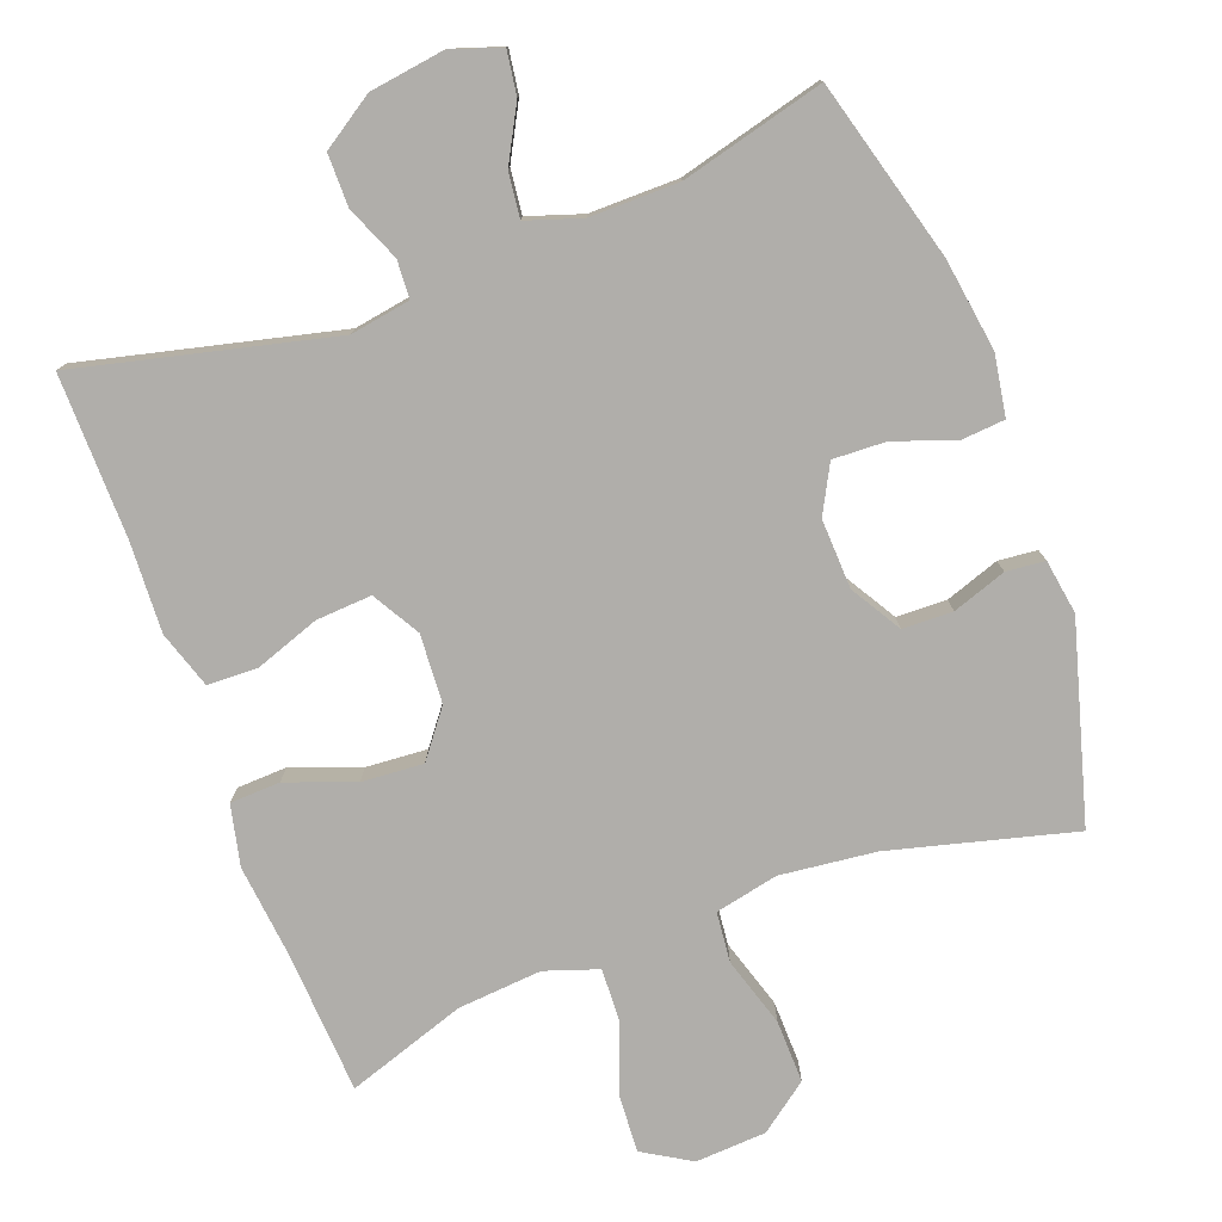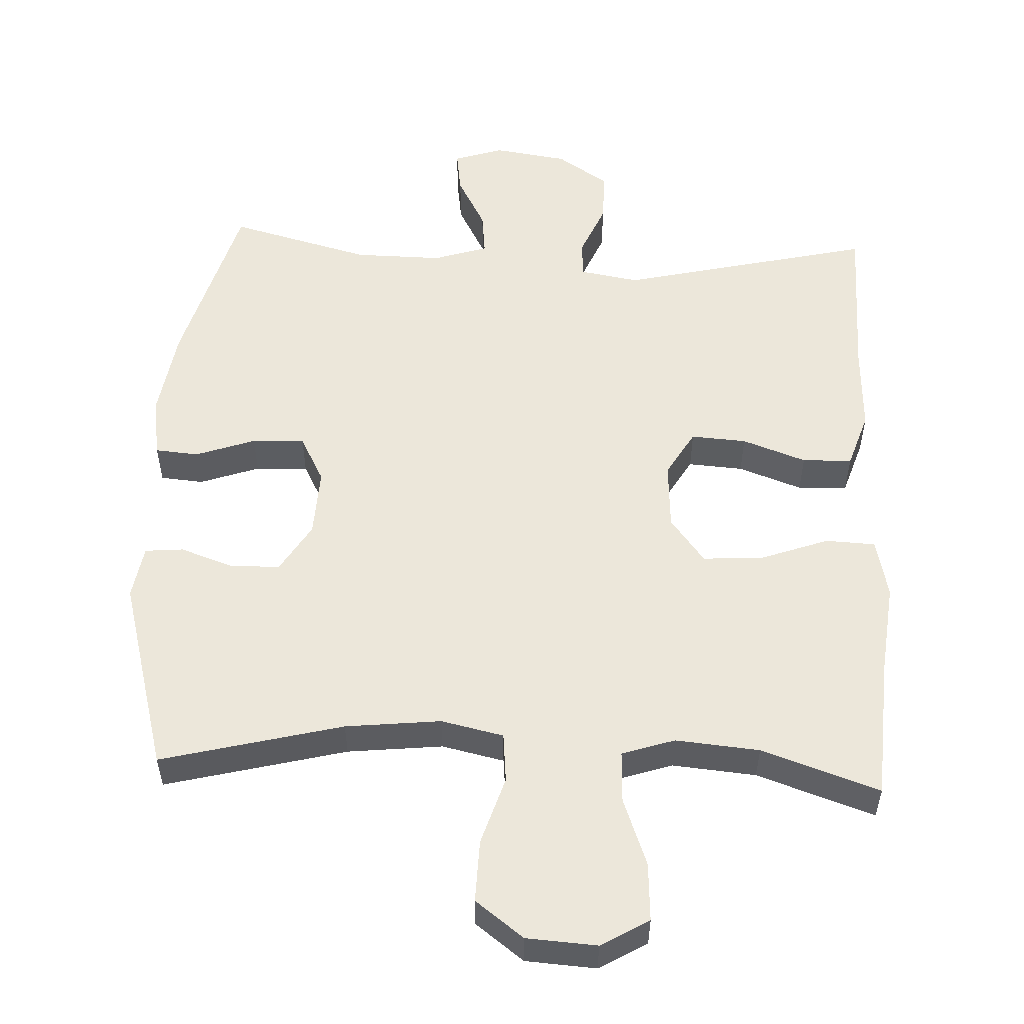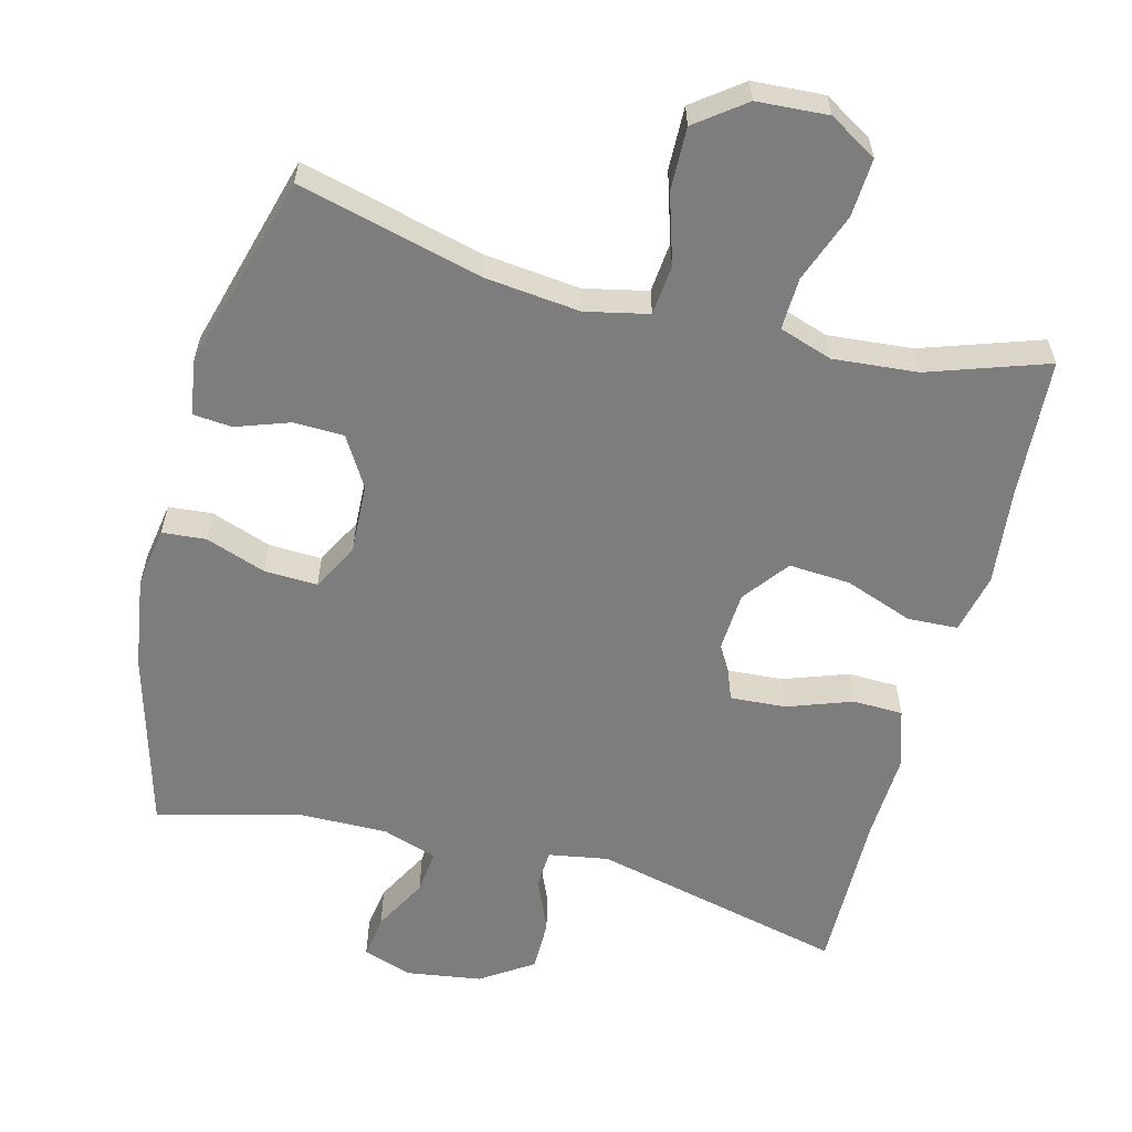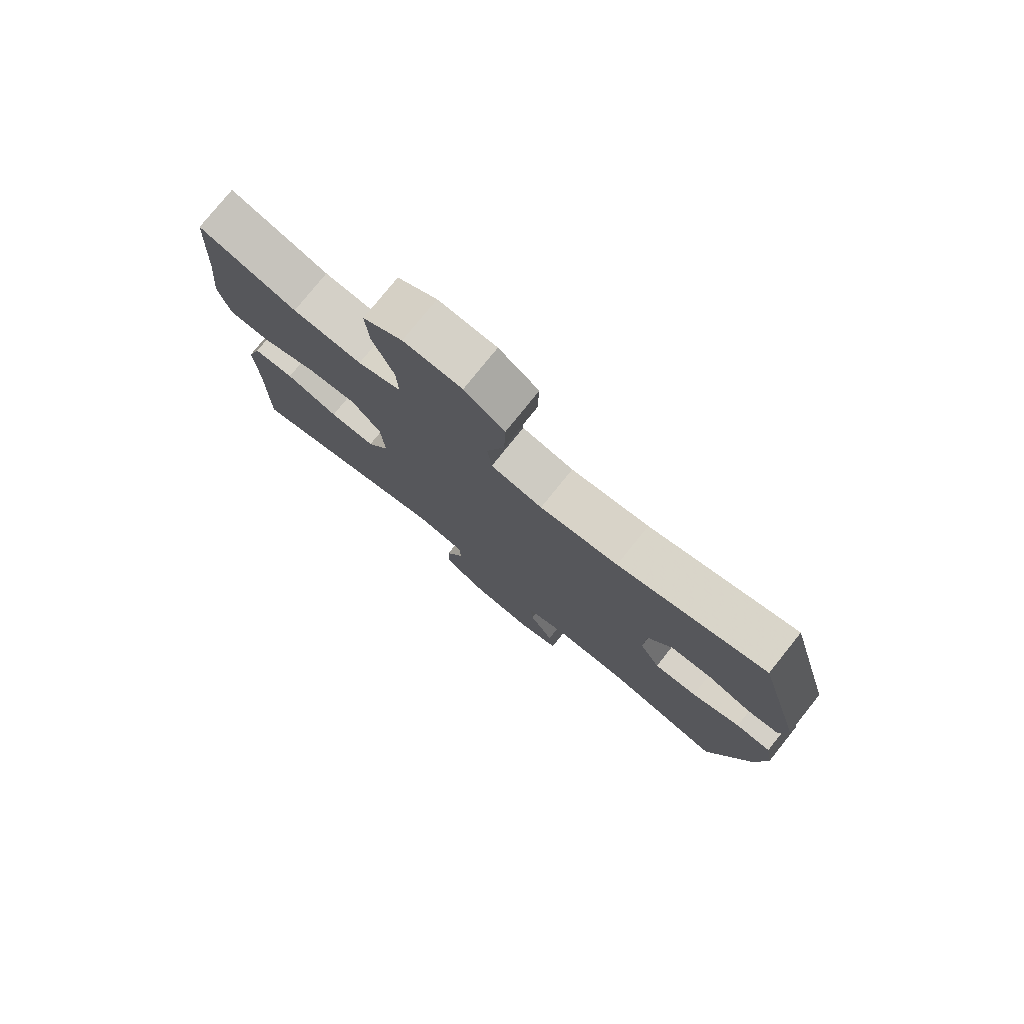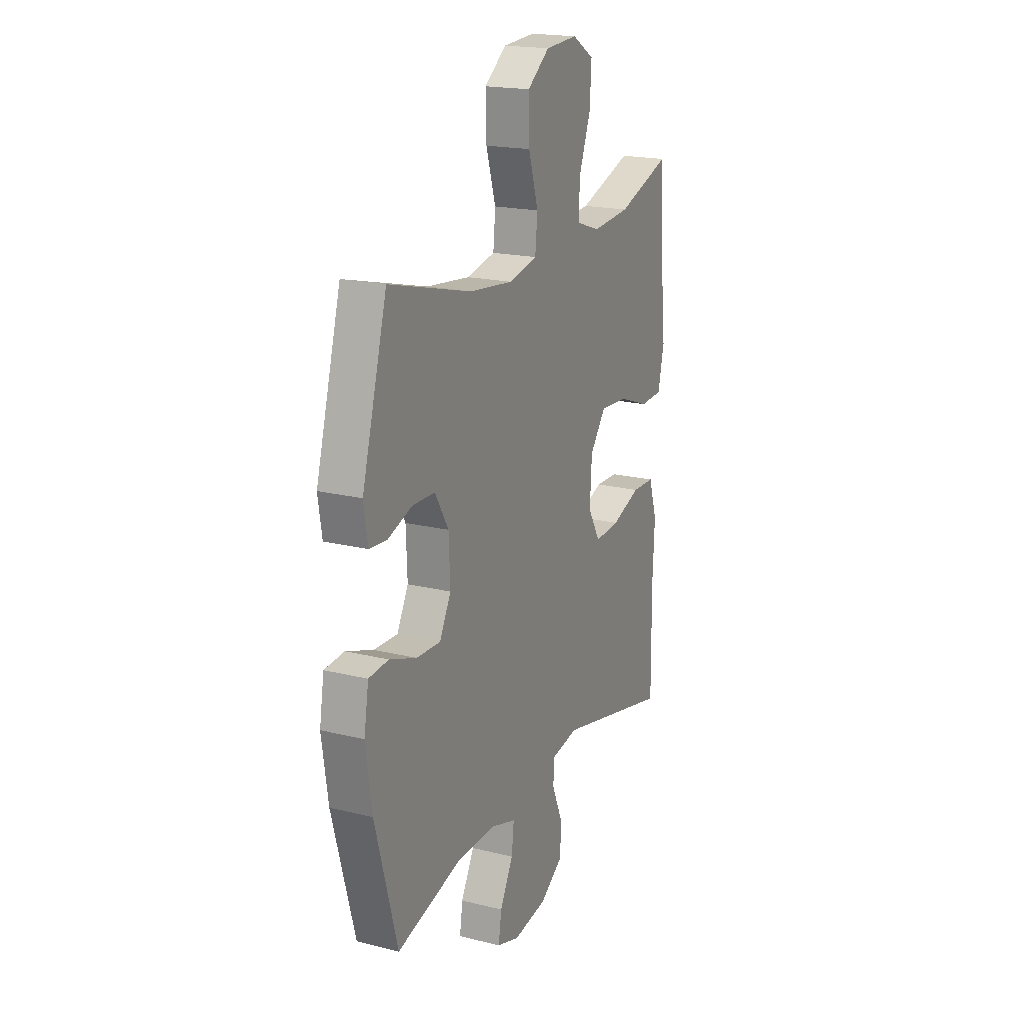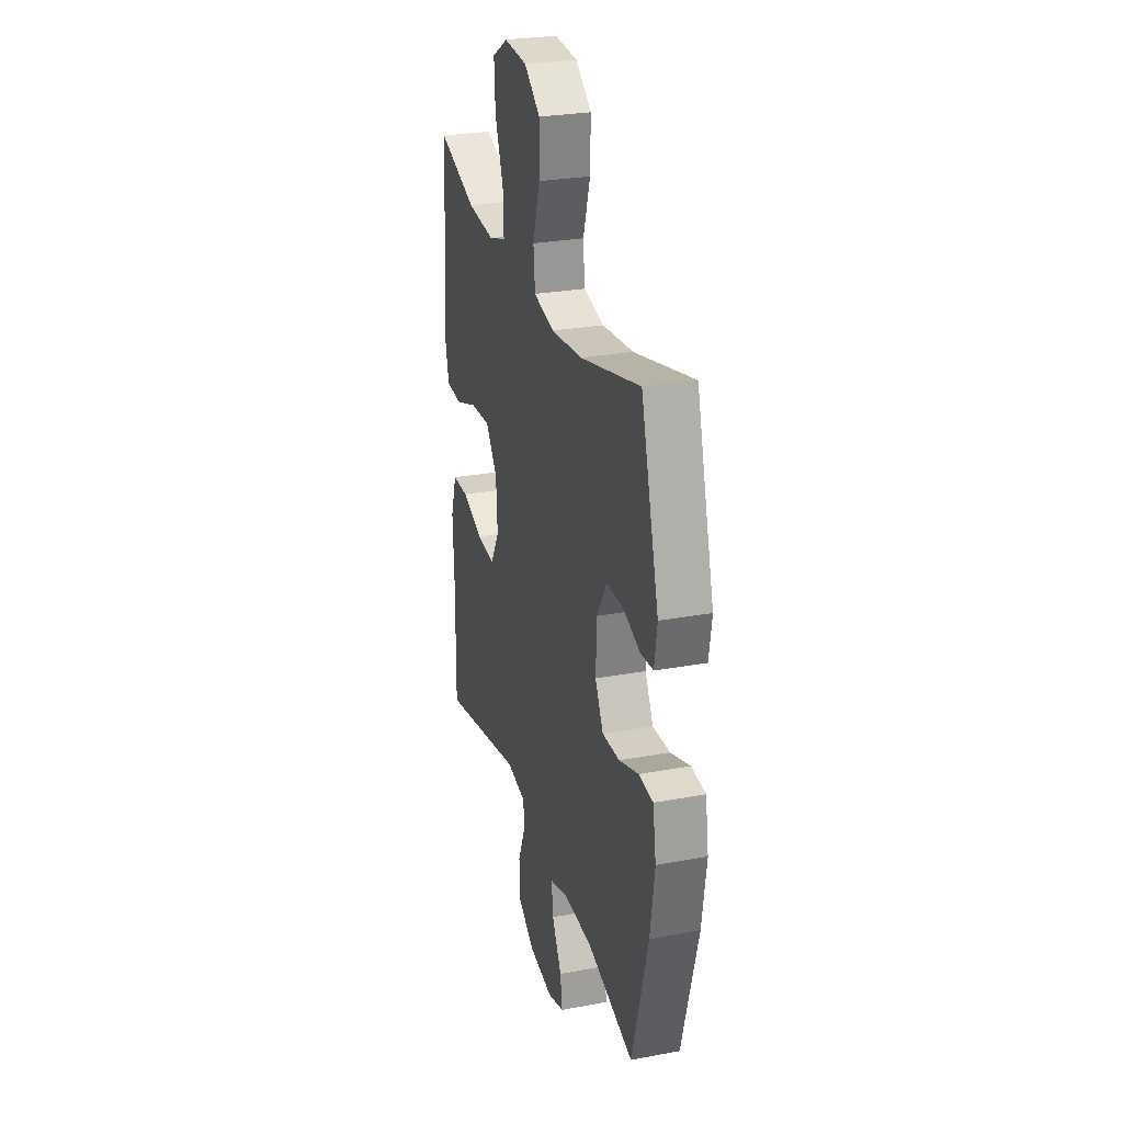
<metadata>
{"format":"obj","ext":"obj","renderer":"f3d","projection":"perspective","resolution":1024,"background":"white","views":[{"elev":-77.7,"azim":-159.6,"up":"+Y"},{"elev":54.1,"azim":2.8,"up":"+Y"},{"elev":-59.1,"azim":-14.4,"up":"+Y"},{"elev":77.9,"azim":-141.2,"up":"+Z"},{"elev":19.3,"azim":-65.1,"up":"+Z"},{"elev":27.5,"azim":-105.9,"up":"+Z"}]}
</metadata>
<code>
v 0.5 0.07 0.5
v 0.512 0.07 0.301
v 0.526 0.07 0.17
v 0.507 0.07 0.086
v 0.437 0.07 0.083
v 0.342 0.07 0.118
v 0.256 0.07 0.124
v 0.207 0.07 0.06
v 0.201 0.07 -0.036
v 0.239 0.07 -0.102
v 0.317 0.07 -0.097
v 0.407 0.07 -0.065
v 0.477 0.07 -0.067
v 0.503 0.07 -0.147
v 0.497 0.07 -0.272
v 0.5 0.07 -0.5
v 0.145 0.07 -0.415
v 0.061 0.07 -0.429
v 0.058 0.07 -0.482
v 0.09 0.07 -0.558
v 0.09 0.07 -0.631
v 0.017 0.07 -0.679
v -0.087 0.07 -0.694
v -0.157 0.07 -0.671
v -0.148 0.07 -0.61
v -0.107 0.07 -0.534
v -0.1 0.07 -0.472
v -0.176 0.07 -0.447
v -0.3 0.07 -0.448
v -0.5 0.07 -0.5
v -0.569 0.07 -0.249
v -0.588 0.07 -0.121
v -0.574 0.07 -0.036
v -0.513 0.07 -0.031
v -0.429 0.07 -0.061
v -0.355 0.07 -0.064
v -0.32 0.07 0.002
v -0.324 0.07 0.099
v -0.366 0.07 0.169
v -0.436 0.07 0.171
v -0.511 0.07 0.145
v -0.565 0.07 0.15
v -0.577 0.07 0.226
v -0.5 0.07 0.5
v -0.245 0.07 0.434
v -0.111 0.07 0.419
v -0.023 0.07 0.438
v -0.016 0.07 0.508
v -0.046 0.07 0.605
v -0.048 0.07 0.693
v 0.02 0.07 0.744
v 0.119 0.07 0.75
v 0.186 0.07 0.71
v 0.181 0.07 0.628
v 0.145 0.07 0.532
v 0.142 0.07 0.459
v 0.216 0.07 0.434
v 0.334 0.07 0.444
v 0.5 0 0.5
v 0.512 0 0.301
v 0.526 0 0.17
v 0.507 0 0.086
v 0.437 0 0.083
v 0.342 0 0.118
v 0.256 0 0.124
v 0.207 0 0.06
v 0.201 0 -0.036
v 0.239 0 -0.102
v 0.317 0 -0.097
v 0.407 0 -0.065
v 0.477 0 -0.067
v 0.503 0 -0.147
v 0.497 0 -0.272
v 0.5 0 -0.5
v 0.145 0 -0.415
v 0.061 0 -0.429
v 0.058 0 -0.482
v 0.09 0 -0.558
v 0.09 0 -0.631
v 0.017 0 -0.679
v -0.087 0 -0.694
v -0.157 0 -0.671
v -0.148 0 -0.61
v -0.107 0 -0.534
v -0.1 0 -0.472
v -0.176 0 -0.447
v -0.3 0 -0.448
v -0.5 0 -0.5
v -0.569 0 -0.249
v -0.588 0 -0.121
v -0.574 0 -0.036
v -0.513 0 -0.031
v -0.429 0 -0.061
v -0.355 0 -0.064
v -0.32 0 0.002
v -0.324 0 0.099
v -0.366 0 0.169
v -0.436 0 0.171
v -0.511 0 0.145
v -0.565 0 0.15
v -0.577 0 0.226
v -0.5 0 0.5
v -0.245 0 0.434
v -0.111 0 0.419
v -0.023 0 0.438
v -0.016 0 0.508
v -0.046 0 0.605
v -0.048 0 0.693
v 0.02 0 0.744
v 0.119 0 0.75
v 0.186 0 0.71
v 0.181 0 0.628
v 0.145 0 0.532
v 0.142 0 0.459
v 0.216 0 0.434
v 0.334 0 0.444
f 53 54 55
f 52 53 55
f 51 52 55
f 50 51 55
f 49 50 55
f 48 49 55
f 47 48 55 56
f 46 47 56 57
f 43 44 45
f 42 43 45
f 41 42 45
f 40 41 45
f 39 40 45 46
f 38 39 46 57
f 33 34 35
f 32 33 35
f 31 32 35
f 30 31 35
f 29 30 35
f 28 29 35 36
f 27 28 36 37
f 24 25 26
f 23 24 26
f 22 23 26
f 21 22 26
f 20 21 26
f 19 20 26
f 18 19 26 27
f 15 16 17
f 15 17 18
f 14 15 18
f 13 14 18
f 12 13 18
f 11 12 18
f 10 11 18 27
f 4 5 6
f 3 4 6
f 2 3 6
f 2 6 7
f 1 2 7
f 58 1 7
f 57 58 7 8
f 38 57 8 9
f 27 37 38
f 10 27 38
f 9 10 38
f 113 112 111
f 113 111 110
f 113 110 109
f 113 109 108
f 113 108 107
f 113 107 106
f 114 113 106 105
f 115 114 105 104
f 103 102 101
f 103 101 100
f 103 100 99
f 103 99 98
f 104 103 98 97
f 115 104 97 96
f 93 92 91
f 93 91 90
f 93 90 89
f 93 89 88
f 93 88 87
f 94 93 87 86
f 95 94 86 85
f 84 83 82
f 84 82 81
f 84 81 80
f 84 80 79
f 84 79 78
f 84 78 77
f 85 84 77 76
f 75 74 73
f 76 75 73
f 76 73 72
f 76 72 71
f 76 71 70
f 76 70 69
f 85 76 69 68
f 64 63 62
f 64 62 61
f 64 61 60
f 65 64 60
f 65 60 59
f 65 59 116
f 66 65 116 115
f 67 66 115 96
f 96 95 85
f 96 85 68
f 96 68 67
f 1 59 60 2
f 2 60 61 3
f 3 61 62 4
f 4 62 63 5
f 5 63 64 6
f 6 64 65 7
f 7 65 66 8
f 8 66 67 9
f 9 67 68 10
f 10 68 69 11
f 11 69 70 12
f 12 70 71 13
f 13 71 72 14
f 14 72 73 15
f 15 73 74 16
f 16 74 75 17
f 17 75 76 18
f 18 76 77 19
f 19 77 78 20
f 20 78 79 21
f 21 79 80 22
f 22 80 81 23
f 23 81 82 24
f 24 82 83 25
f 25 83 84 26
f 26 84 85 27
f 27 85 86 28
f 28 86 87 29
f 29 87 88 30
f 30 88 89 31
f 31 89 90 32
f 32 90 91 33
f 33 91 92 34
f 34 92 93 35
f 35 93 94 36
f 36 94 95 37
f 37 95 96 38
f 38 96 97 39
f 39 97 98 40
f 40 98 99 41
f 41 99 100 42
f 42 100 101 43
f 43 101 102 44
f 44 102 103 45
f 45 103 104 46
f 46 104 105 47
f 47 105 106 48
f 48 106 107 49
f 49 107 108 50
f 50 108 109 51
f 51 109 110 52
f 52 110 111 53
f 53 111 112 54
f 54 112 113 55
f 55 113 114 56
f 56 114 115 57
f 57 115 116 58
f 58 116 59 1

</code>
